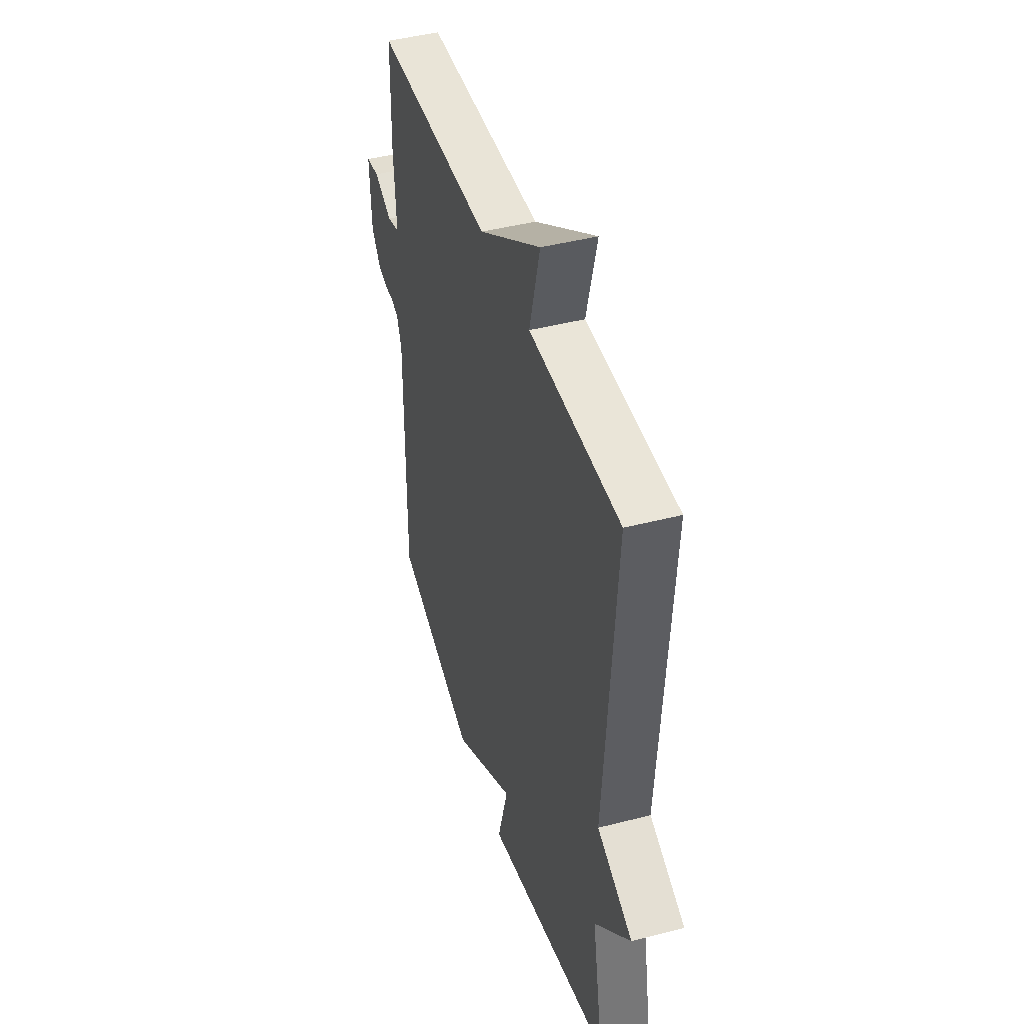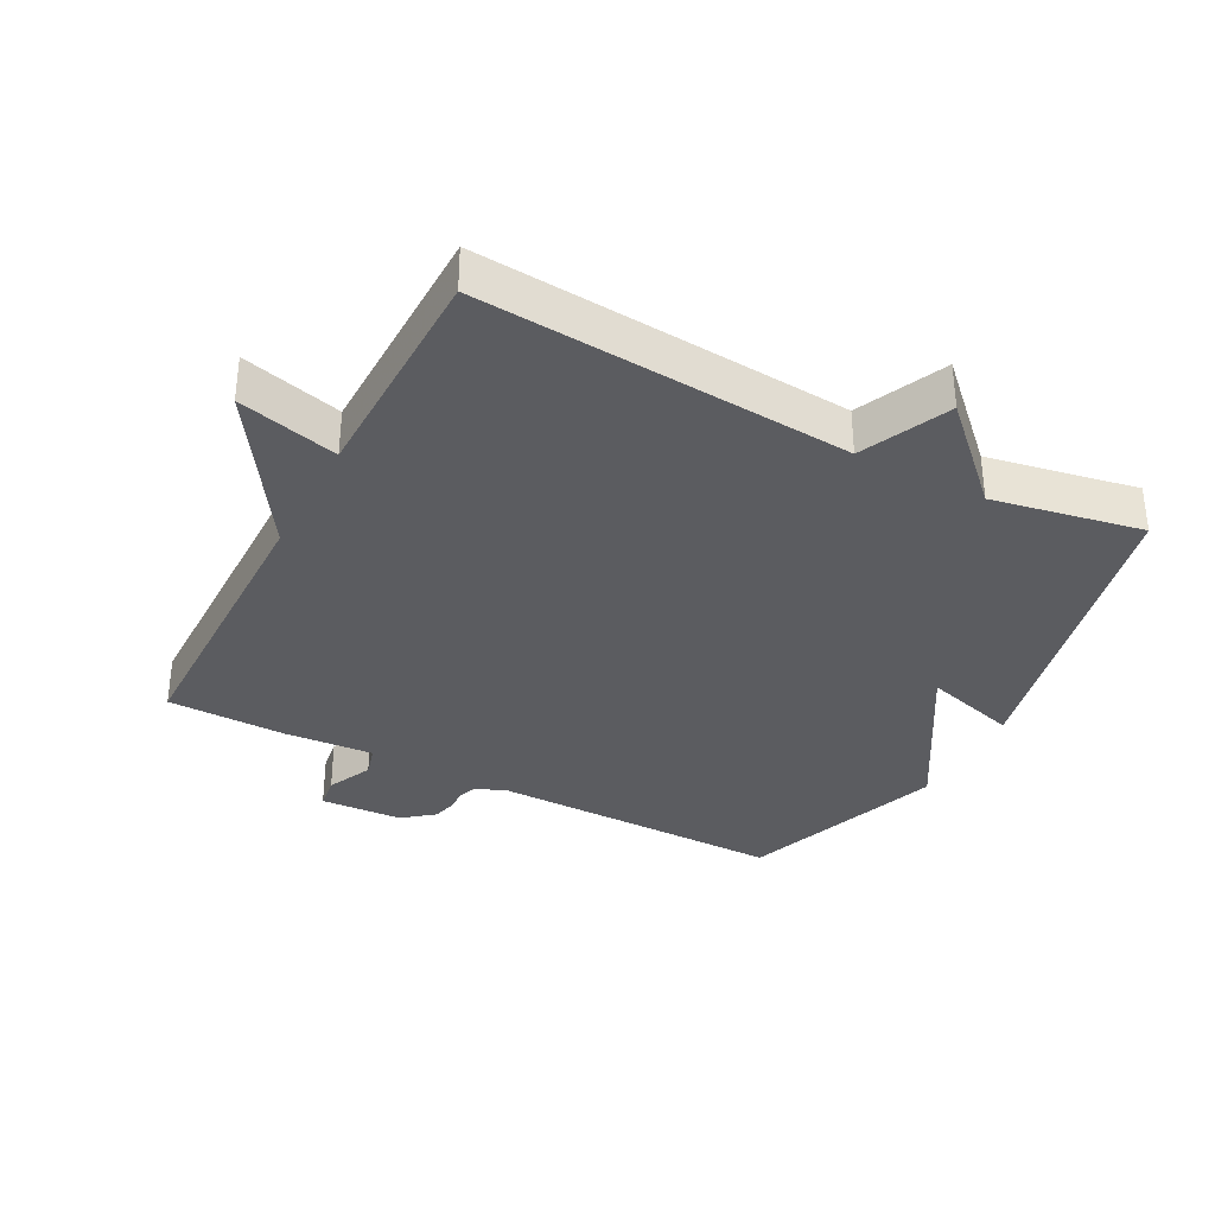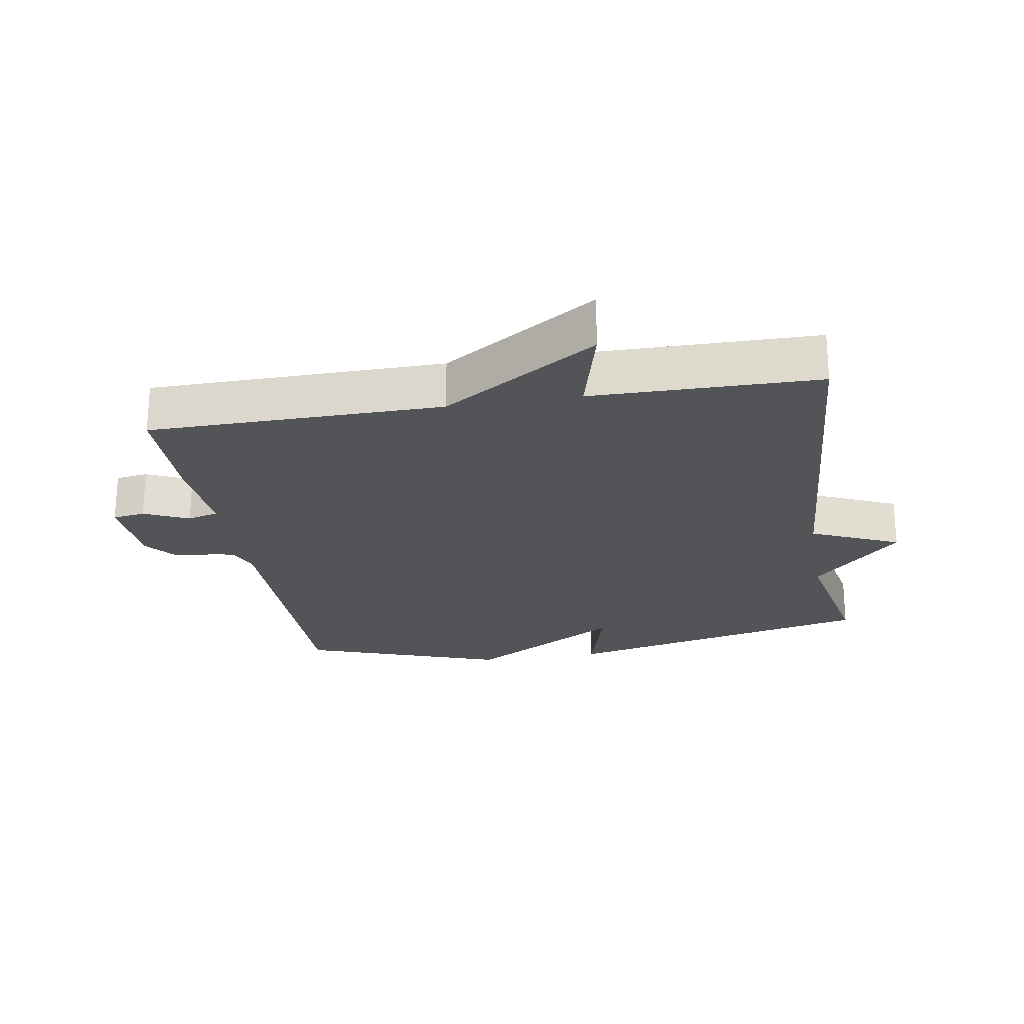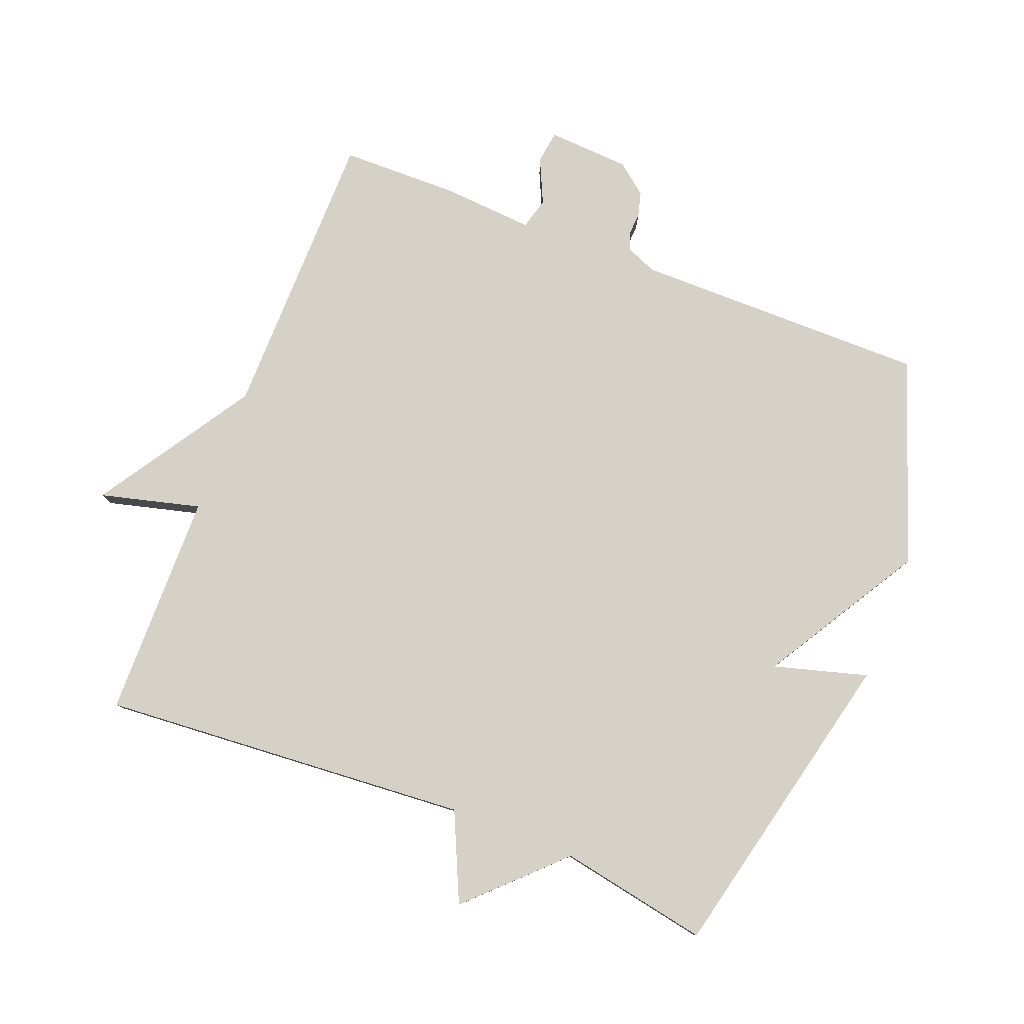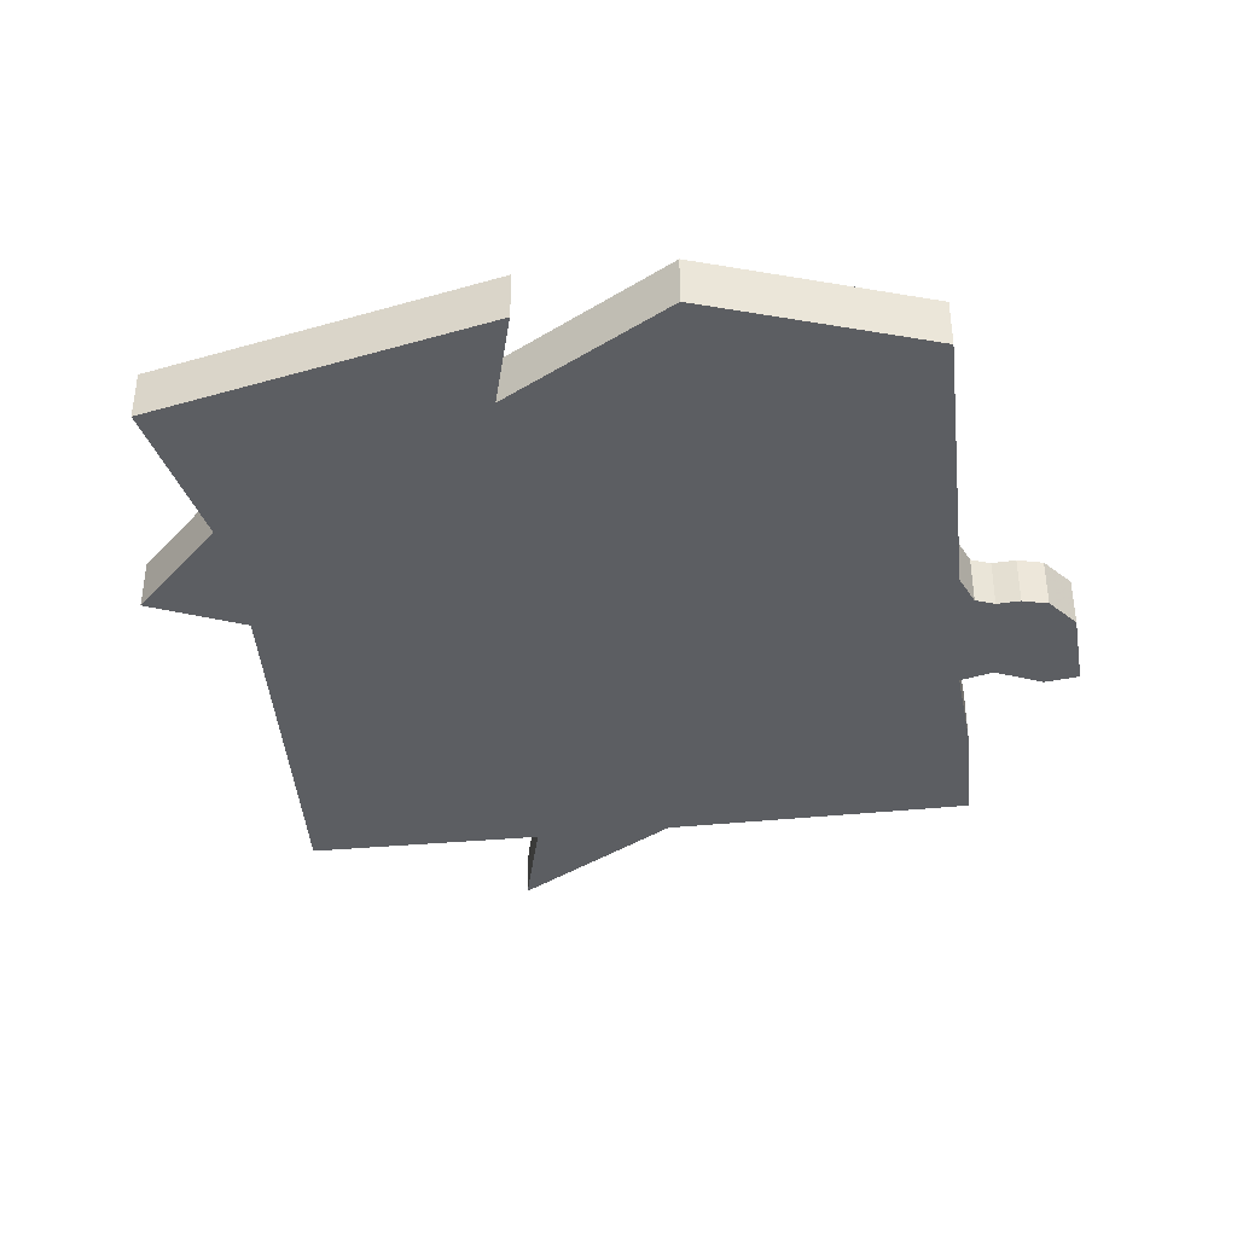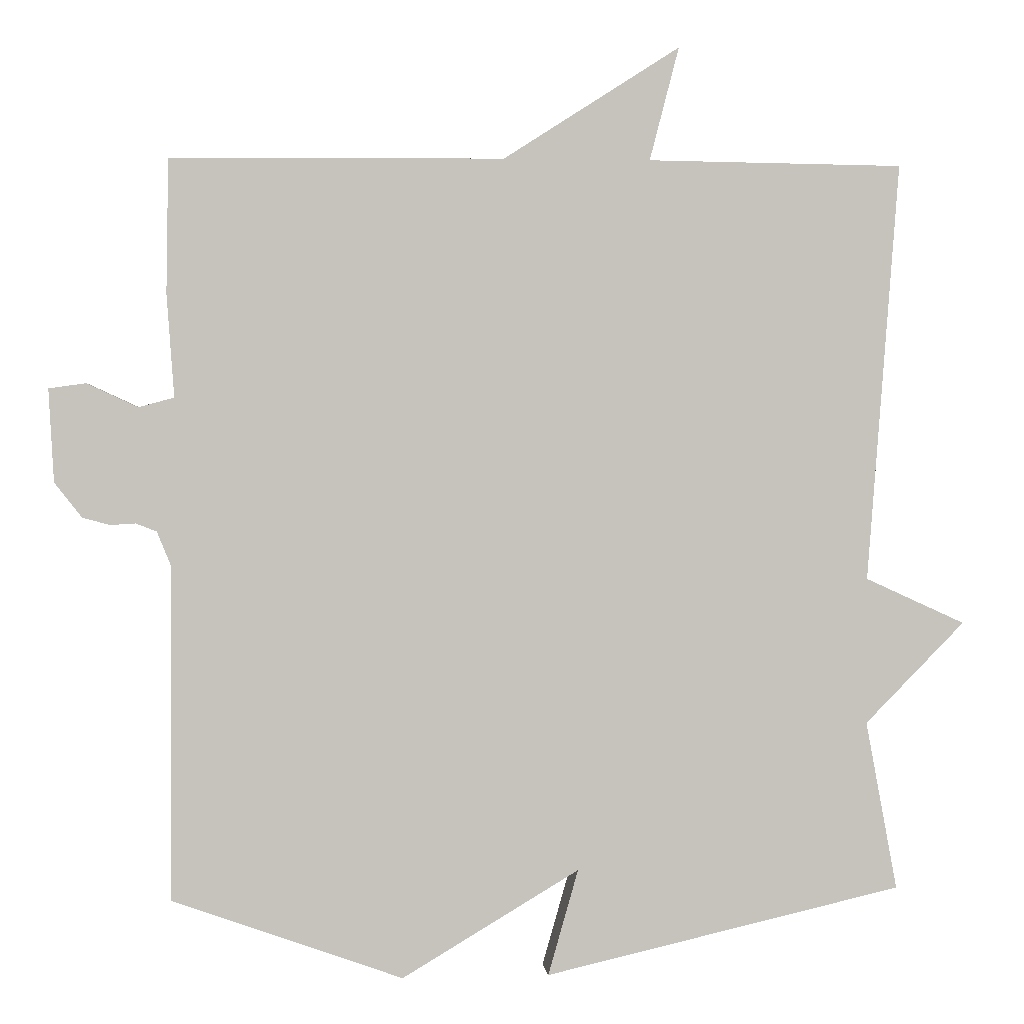
<metadata>
{"format":"obj","ext":"obj","renderer":"f3d","projection":"perspective","resolution":1024,"background":"white","views":[{"elev":43.9,"azim":73.1,"up":"+Z"},{"elev":-34.7,"azim":62.2,"up":"+Y"},{"elev":-23.0,"azim":9.7,"up":"+Y"},{"elev":79.7,"azim":111.4,"up":"+Y"},{"elev":-37.5,"azim":-172.7,"up":"+Y"},{"elev":1.6,"azim":-5.8,"up":"+Z"}]}
</metadata>
<code>
v 0.5 0.07 0.5
v 0.457 0.07 -0.07
v 0.593 0.07 -0.132
v 0.457 0.07 -0.27
v 0.5 0.07 -0.5
v 0.013 0.07 -0.612
v 0.054 0.07 -0.468
v -0.187 0.07 -0.612
v -0.5 0.07 -0.5
v -0.498 0.07 -0.048
v -0.517 0.07 -0.001
v -0.545 0.07 0.01
v -0.579 0.07 0.008
v -0.616 0.07 0.018
v -0.653 0.07 0.065
v -0.66 0.07 0.191
v -0.61 0.07 0.198
v -0.541 0.07 0.166
v -0.493 0.07 0.179
v -0.503 0.07 0.318
v -0.5 0.07 0.5
v -0.048 0.07 0.504
v 0.192 0.07 0.658
v 0.152 0.07 0.504
v 0.5 0 0.5
v 0.457 0 -0.07
v 0.593 0 -0.132
v 0.457 0 -0.27
v 0.5 0 -0.5
v 0.013 0 -0.612
v 0.054 0 -0.468
v -0.187 0 -0.612
v -0.5 0 -0.5
v -0.498 0 -0.048
v -0.517 0 -0.001
v -0.545 0 0.01
v -0.579 0 0.008
v -0.616 0 0.018
v -0.653 0 0.065
v -0.66 0 0.191
v -0.61 0 0.198
v -0.541 0 0.166
v -0.493 0 0.179
v -0.503 0 0.318
v -0.5 0 0.5
v -0.048 0 0.504
v 0.192 0 0.658
v 0.152 0 0.504
f 22 23 24
f 24 1 2
f 22 24 2
f 21 22 2
f 20 21 2
f 19 20 2
f 2 3 4
f 19 2 4
f 18 19 4
f 16 17 18
f 15 16 18
f 14 15 18
f 13 14 18
f 12 13 18
f 11 12 18 4
f 10 11 4 5
f 7 8 9 10
f 7 10 5
f 5 6 7
f 48 47 46
f 26 25 48
f 26 48 46
f 26 46 45
f 26 45 44
f 26 44 43
f 28 27 26
f 28 26 43
f 28 43 42
f 42 41 40
f 42 40 39
f 42 39 38
f 42 38 37
f 42 37 36
f 28 42 36 35
f 29 28 35 34
f 34 33 32 31
f 29 34 31
f 31 30 29
f 1 25 26 2
f 2 26 27 3
f 3 27 28 4
f 4 28 29 5
f 5 29 30 6
f 6 30 31 7
f 7 31 32 8
f 8 32 33 9
f 9 33 34 10
f 10 34 35 11
f 11 35 36 12
f 12 36 37 13
f 13 37 38 14
f 14 38 39 15
f 15 39 40 16
f 16 40 41 17
f 17 41 42 18
f 18 42 43 19
f 19 43 44 20
f 20 44 45 21
f 21 45 46 22
f 22 46 47 23
f 23 47 48 24
f 24 48 25 1

</code>
